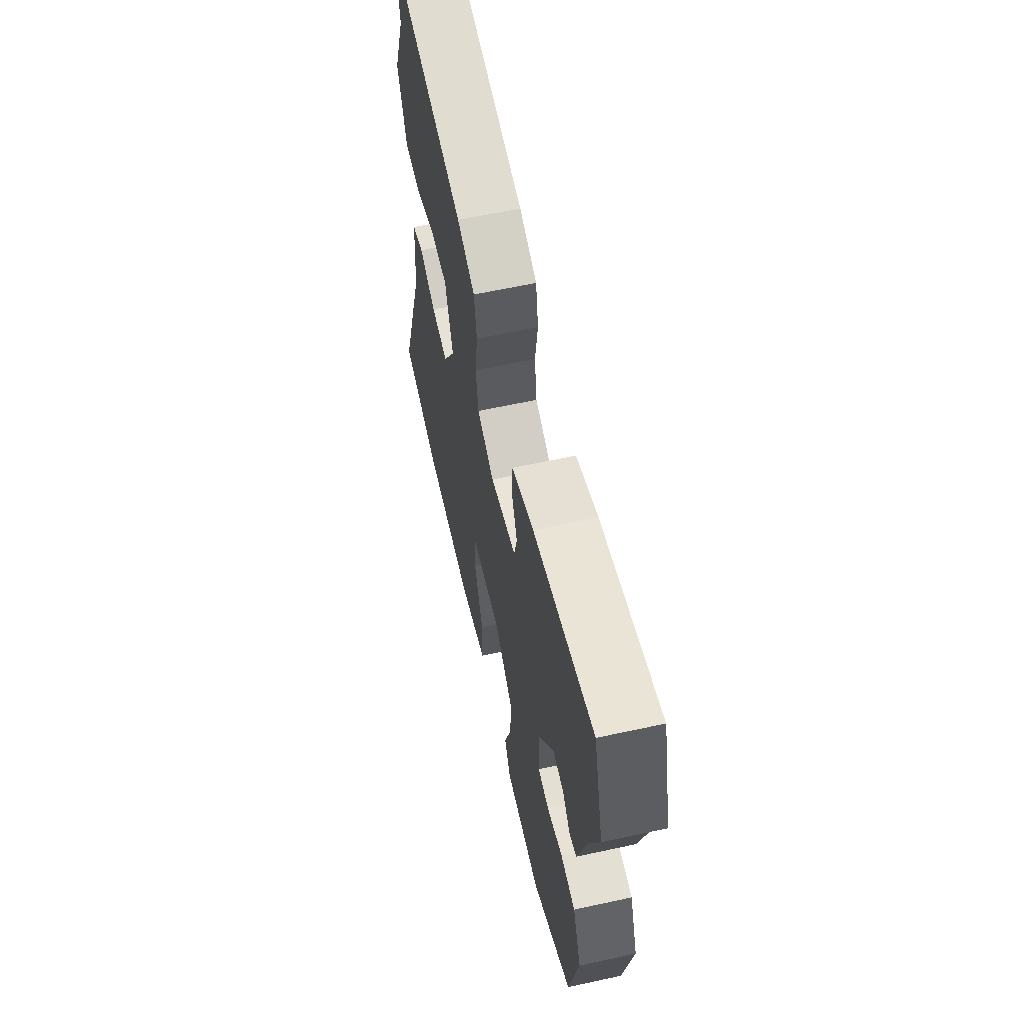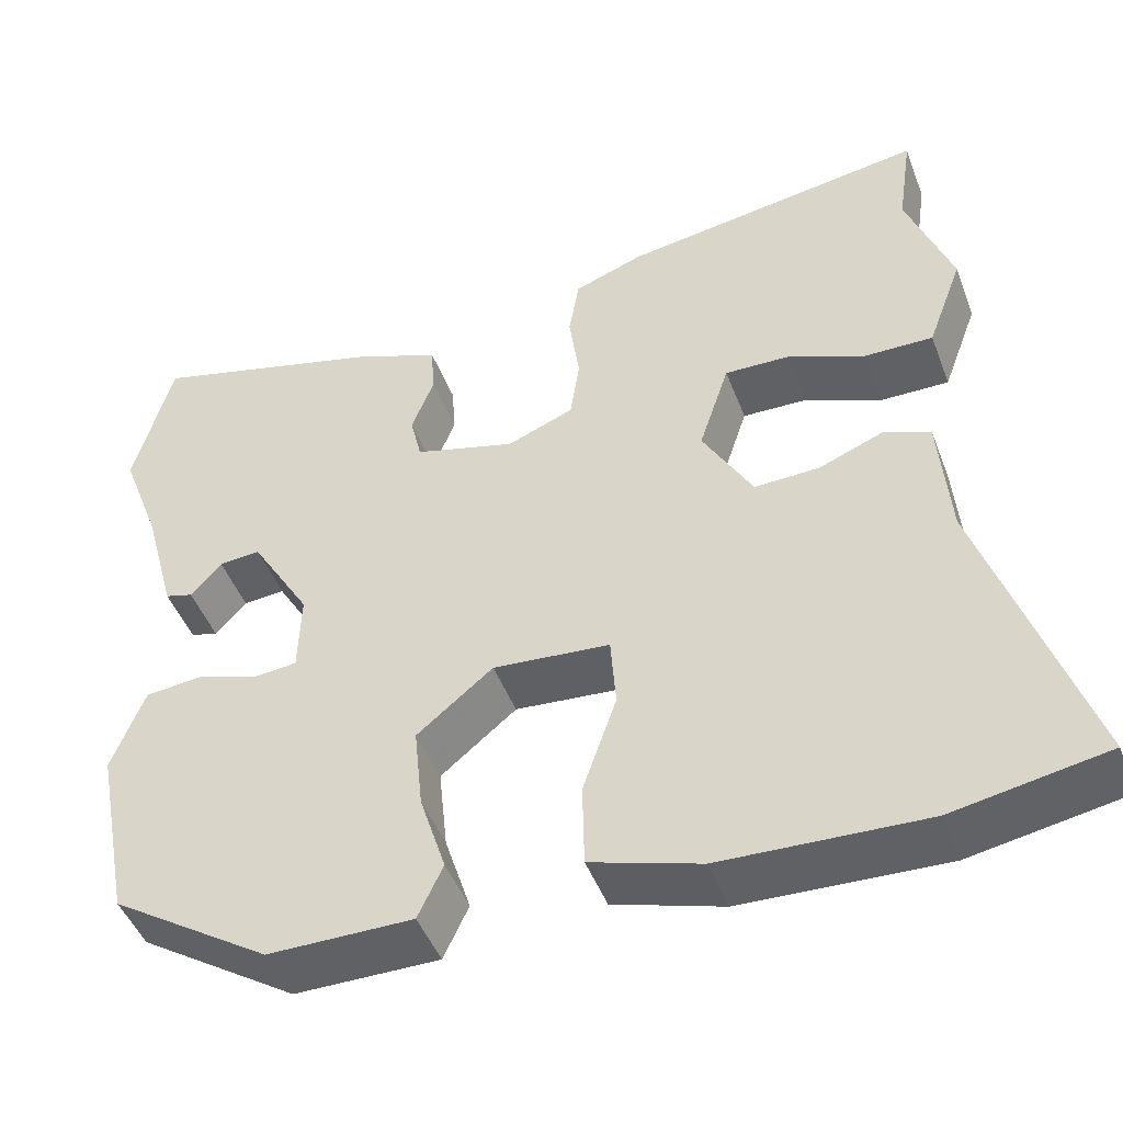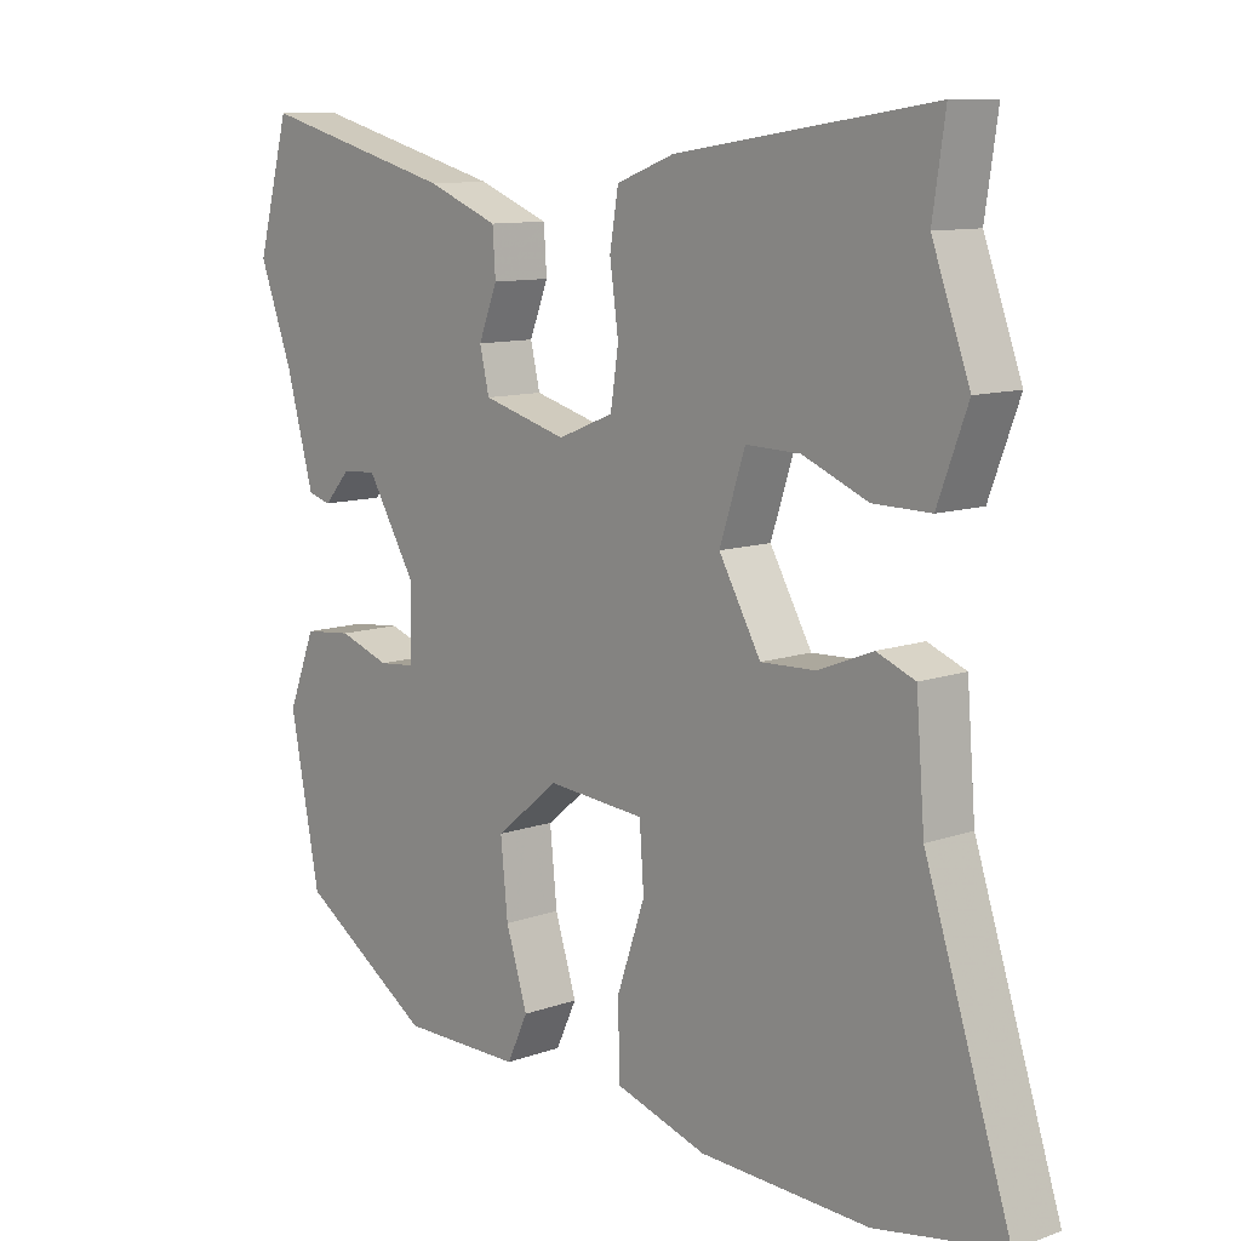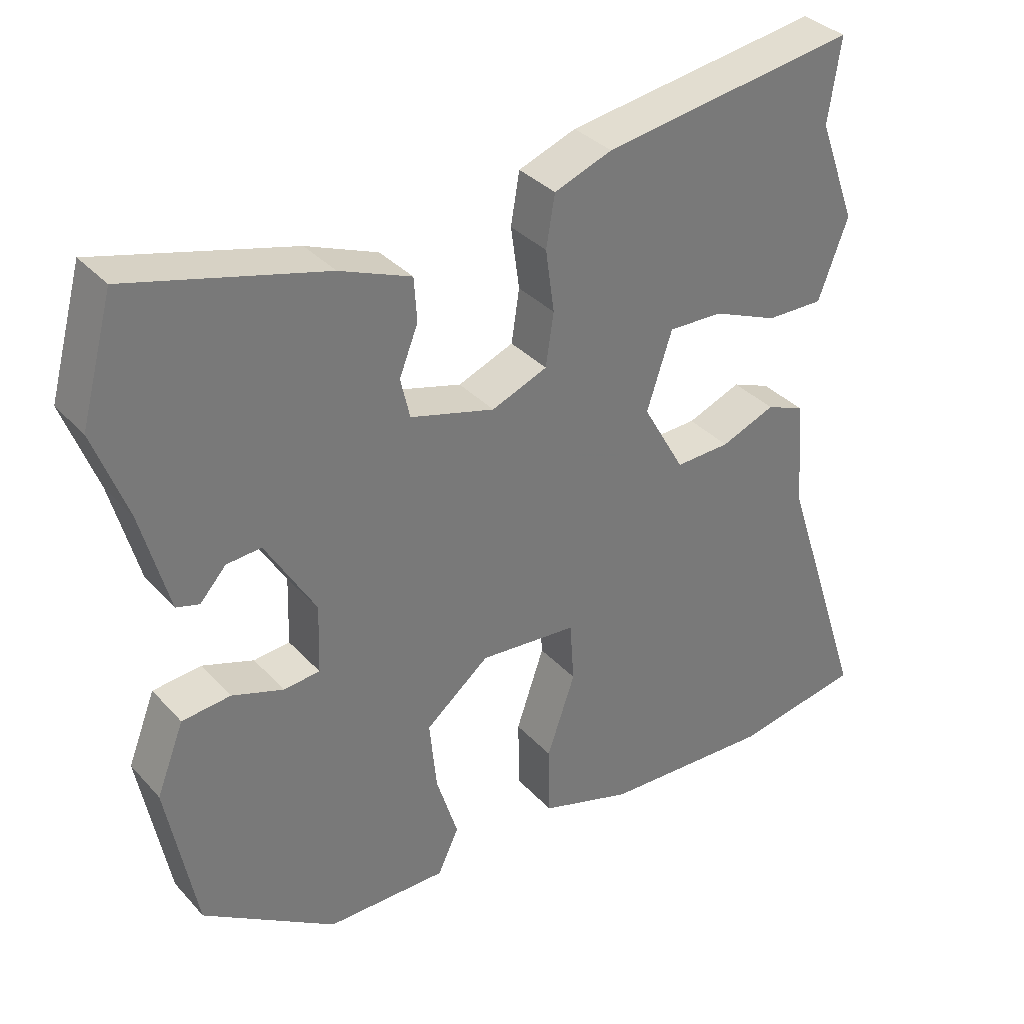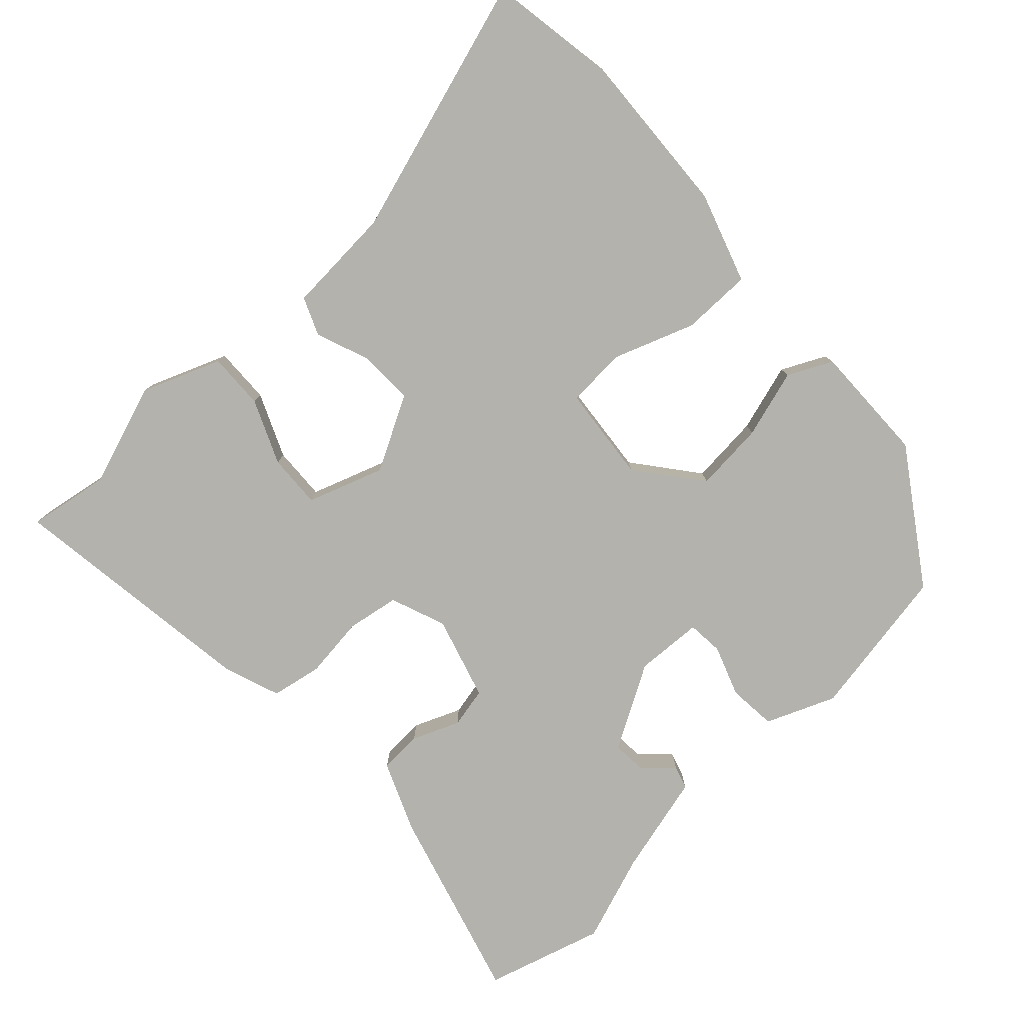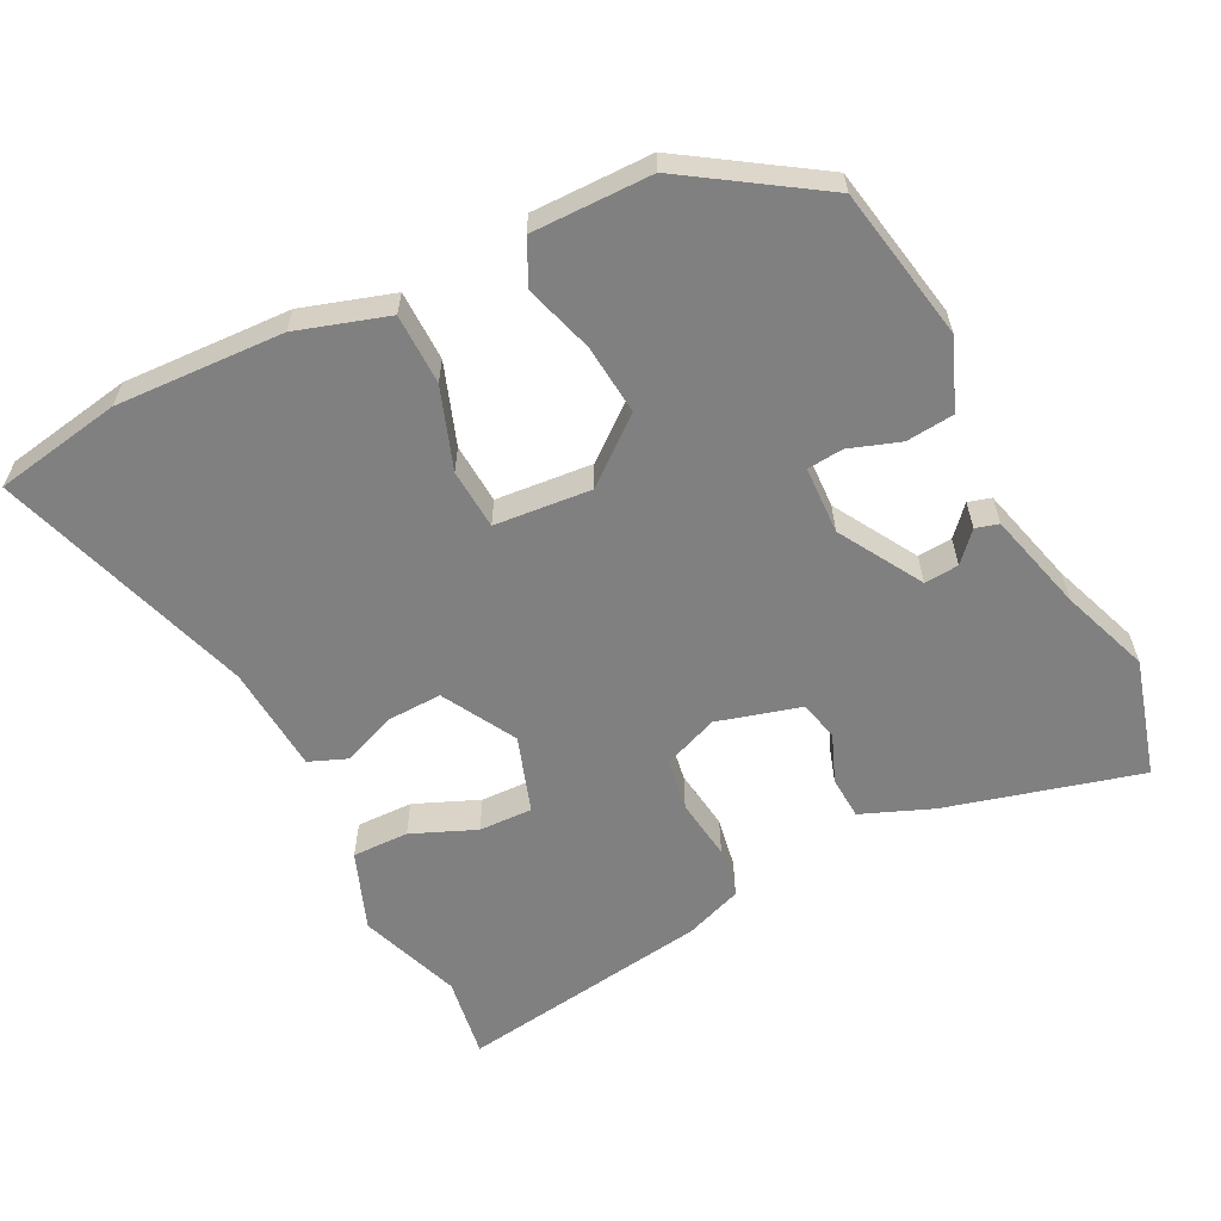
<metadata>
{"format":"obj","ext":"obj","renderer":"f3d","projection":"perspective","resolution":1024,"background":"white","views":[{"elev":61.5,"azim":-102.5,"up":"+Z"},{"elev":-46.6,"azim":20.3,"up":"+Z"},{"elev":10.5,"azim":48.2,"up":"+Z"},{"elev":34.4,"azim":-35.6,"up":"+Z"},{"elev":-79.4,"azim":132.0,"up":"+Y"},{"elev":-60.2,"azim":-153.6,"up":"+Y"}]}
</metadata>
<code>
v -0.536 0.07 0.369
v -0.491 0.07 0.534
v -0.22 0.07 0.463
v -0.121 0.07 0.424
v -0.117 0.07 0.364
v -0.143 0.07 0.298
v -0.13 0.07 0.242
v -0.013 0.07 0.21
v 0.064 0.07 0.241
v 0.075 0.07 0.314
v 0.063 0.07 0.4
v 0.075 0.07 0.471
v 0.155 0.07 0.501
v 0.508 0.07 0.555
v 0.491 0.07 0.44
v 0.543 0.07 0.298
v 0.502 0.07 0.188
v 0.423 0.07 0.189
v 0.333 0.07 0.226
v 0.258 0.07 0.228
v 0.223 0.07 0.121
v 0.281 0.07 0.019
v 0.357 0.07 0.022
v 0.432 0.07 0.052
v 0.485 0.07 0.031
v 0.497 0.07 -0.119
v 0.615 0.07 -0.479
v 0.438 0.07 -0.511
v 0.204 0.07 -0.502
v 0.077 0.07 -0.463
v 0.075 0.07 -0.365
v 0.114 0.07 -0.252
v 0.108 0.07 -0.168
v -0.027 0.07 -0.157
v -0.115 0.07 -0.229
v -0.105 0.07 -0.327
v -0.075 0.07 -0.422
v -0.104 0.07 -0.484
v -0.271 0.07 -0.484
v -0.455 0.07 -0.365
v -0.496 0.07 -0.152
v -0.458 0.07 -0.055
v -0.391 0.07 -0.048
v -0.32 0.07 -0.072
v -0.27 0.07 -0.067
v -0.267 0.07 0.027
v -0.336 0.07 0.142
v -0.384 0.07 0.138
v -0.42 0.07 0.098
v -0.452 0.07 0.107
v -0.49 0.07 0.246
v -0.536 0 0.369
v -0.491 0 0.534
v -0.22 0 0.463
v -0.121 0 0.424
v -0.117 0 0.364
v -0.143 0 0.298
v -0.13 0 0.242
v -0.013 0 0.21
v 0.064 0 0.241
v 0.075 0 0.314
v 0.063 0 0.4
v 0.075 0 0.471
v 0.155 0 0.501
v 0.508 0 0.555
v 0.491 0 0.44
v 0.543 0 0.298
v 0.502 0 0.188
v 0.423 0 0.189
v 0.333 0 0.226
v 0.258 0 0.228
v 0.223 0 0.121
v 0.281 0 0.019
v 0.357 0 0.022
v 0.432 0 0.052
v 0.485 0 0.031
v 0.497 0 -0.119
v 0.615 0 -0.479
v 0.438 0 -0.511
v 0.204 0 -0.502
v 0.077 0 -0.463
v 0.075 0 -0.365
v 0.114 0 -0.252
v 0.108 0 -0.168
v -0.027 0 -0.157
v -0.115 0 -0.229
v -0.105 0 -0.327
v -0.075 0 -0.422
v -0.104 0 -0.484
v -0.271 0 -0.484
v -0.455 0 -0.365
v -0.496 0 -0.152
v -0.458 0 -0.055
v -0.391 0 -0.048
v -0.32 0 -0.072
v -0.27 0 -0.067
v -0.267 0 0.027
v -0.336 0 0.142
v -0.384 0 0.138
v -0.42 0 0.098
v -0.452 0 0.107
v -0.49 0 0.246
f 48 49 50 51
f 47 48 51 1
f 41 42 43 44
f 41 44 45
f 40 41 45
f 39 40 45
f 36 37 38 39
f 35 36 39 45
f 34 35 45 46
f 29 30 31 32
f 29 32 33
f 26 27 28 29
f 26 29 33
f 23 24 25 26
f 22 23 26 33
f 21 22 33 34
f 16 17 18 19
f 15 16 19 20
f 14 15 20
f 13 14 20
f 10 11 12 13
f 9 10 13 20
f 8 9 20 21
f 3 4 5 6
f 3 6 7
f 47 1 2 3
f 47 3 7
f 21 34 46 47
f 7 8 21 47
f 102 101 100 99
f 52 102 99 98
f 95 94 93 92
f 96 95 92
f 96 92 91
f 96 91 90
f 90 89 88 87
f 96 90 87 86
f 97 96 86 85
f 83 82 81 80
f 84 83 80
f 80 79 78 77
f 84 80 77
f 77 76 75 74
f 84 77 74 73
f 85 84 73 72
f 70 69 68 67
f 71 70 67 66
f 71 66 65
f 71 65 64
f 64 63 62 61
f 71 64 61 60
f 72 71 60 59
f 57 56 55 54
f 58 57 54
f 54 53 52 98
f 58 54 98
f 98 97 85 72
f 98 72 59 58
f 1 52 53 2
f 2 53 54 3
f 3 54 55 4
f 4 55 56 5
f 5 56 57 6
f 6 57 58 7
f 7 58 59 8
f 8 59 60 9
f 9 60 61 10
f 10 61 62 11
f 11 62 63 12
f 12 63 64 13
f 13 64 65 14
f 14 65 66 15
f 15 66 67 16
f 16 67 68 17
f 17 68 69 18
f 18 69 70 19
f 19 70 71 20
f 20 71 72 21
f 21 72 73 22
f 22 73 74 23
f 23 74 75 24
f 24 75 76 25
f 25 76 77 26
f 26 77 78 27
f 27 78 79 28
f 28 79 80 29
f 29 80 81 30
f 30 81 82 31
f 31 82 83 32
f 32 83 84 33
f 33 84 85 34
f 34 85 86 35
f 35 86 87 36
f 36 87 88 37
f 37 88 89 38
f 38 89 90 39
f 39 90 91 40
f 40 91 92 41
f 41 92 93 42
f 42 93 94 43
f 43 94 95 44
f 44 95 96 45
f 45 96 97 46
f 46 97 98 47
f 47 98 99 48
f 48 99 100 49
f 49 100 101 50
f 50 101 102 51
f 51 102 52 1

</code>
